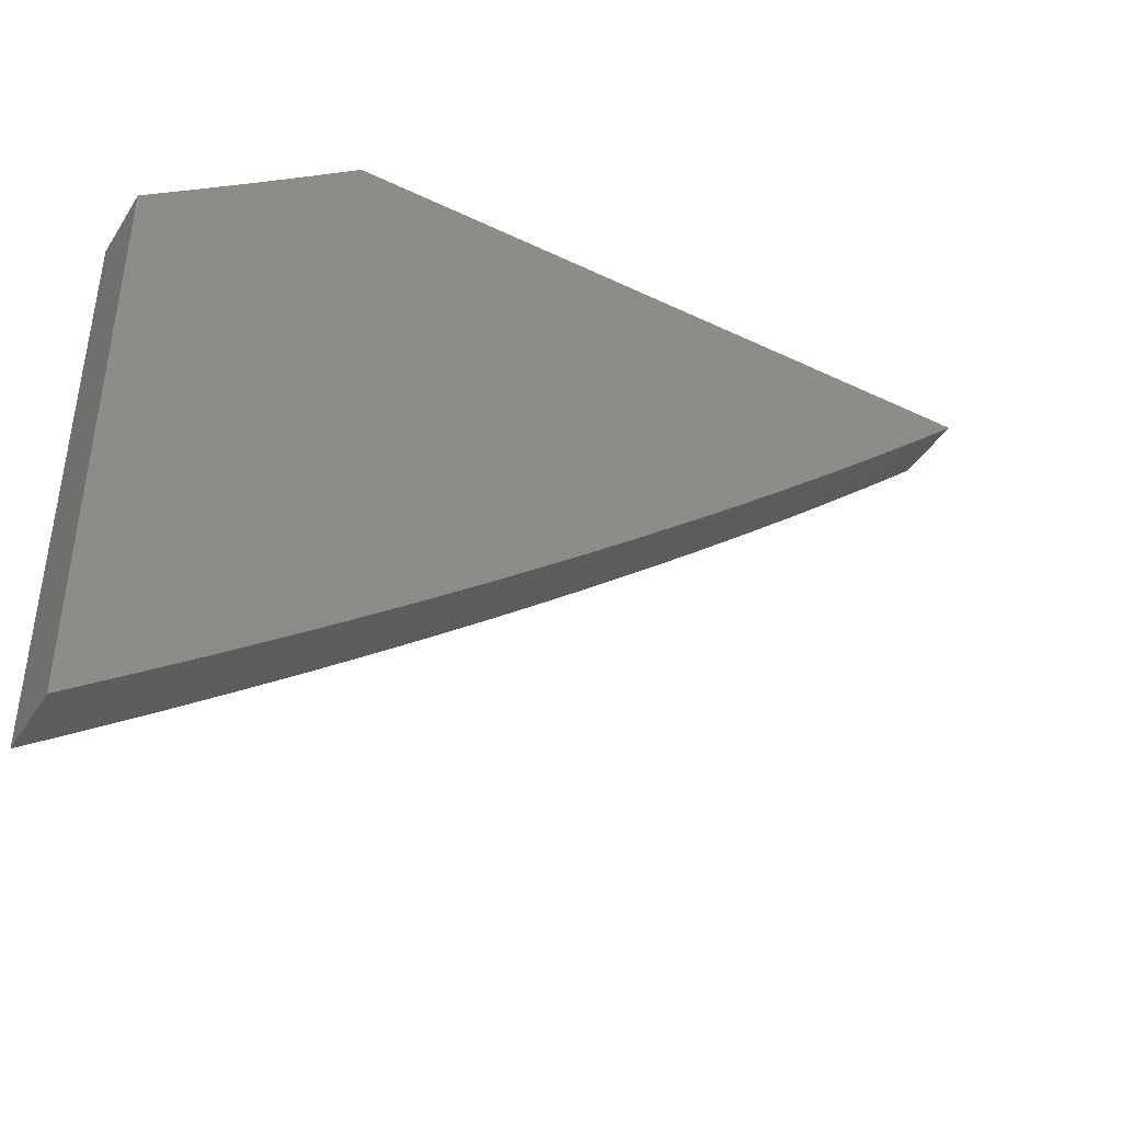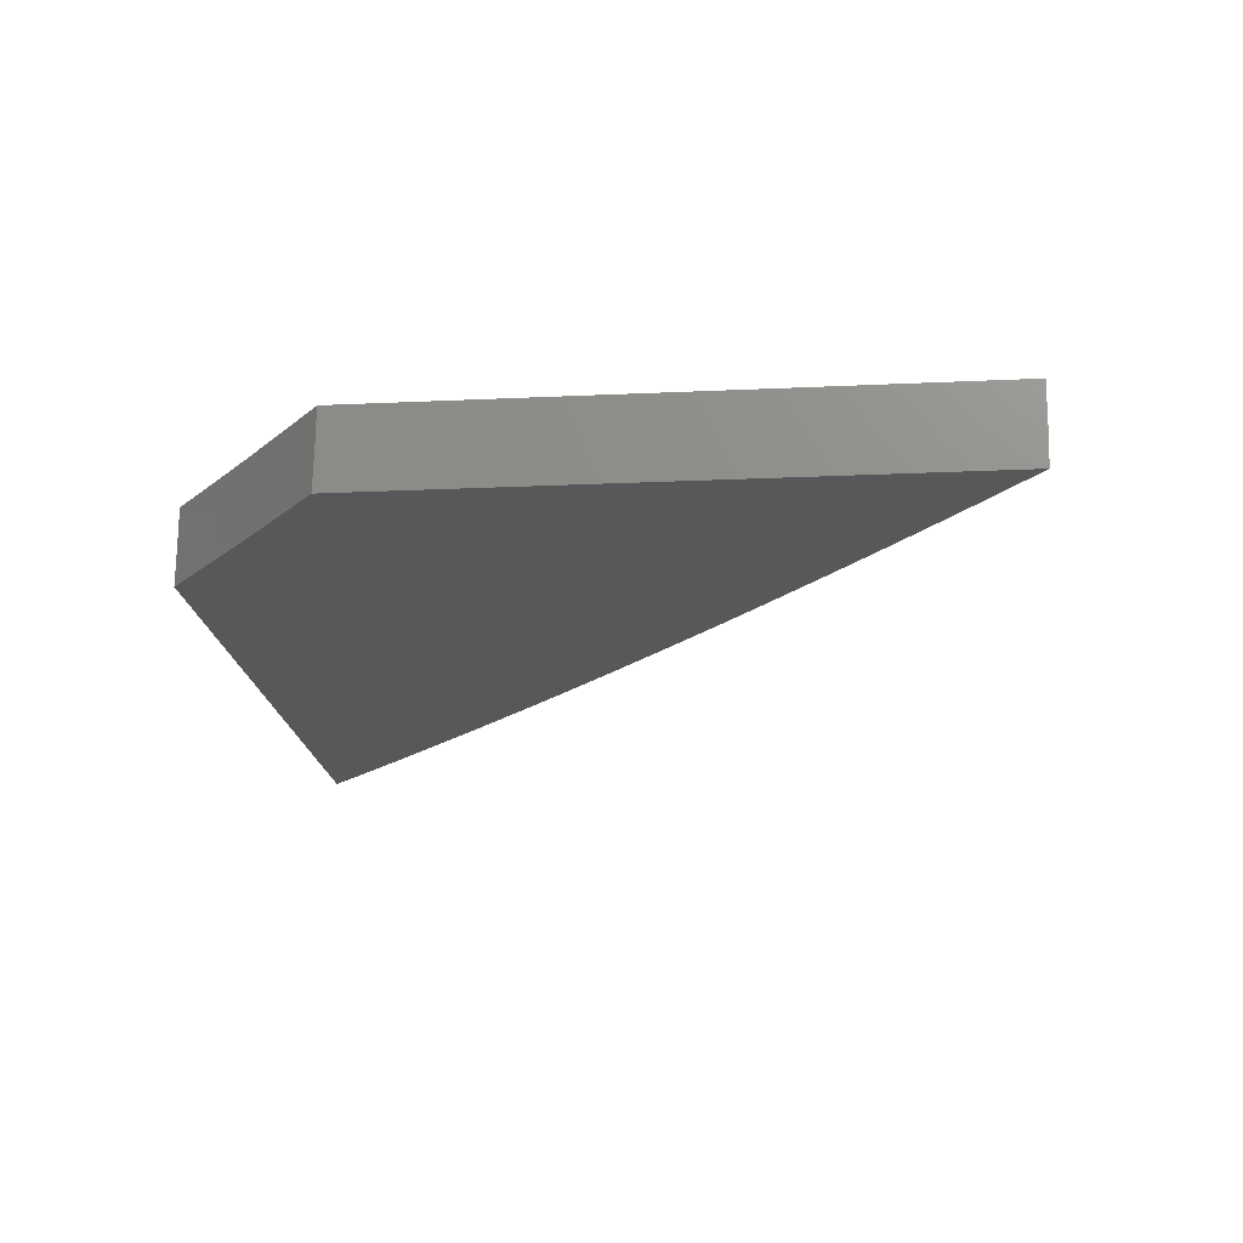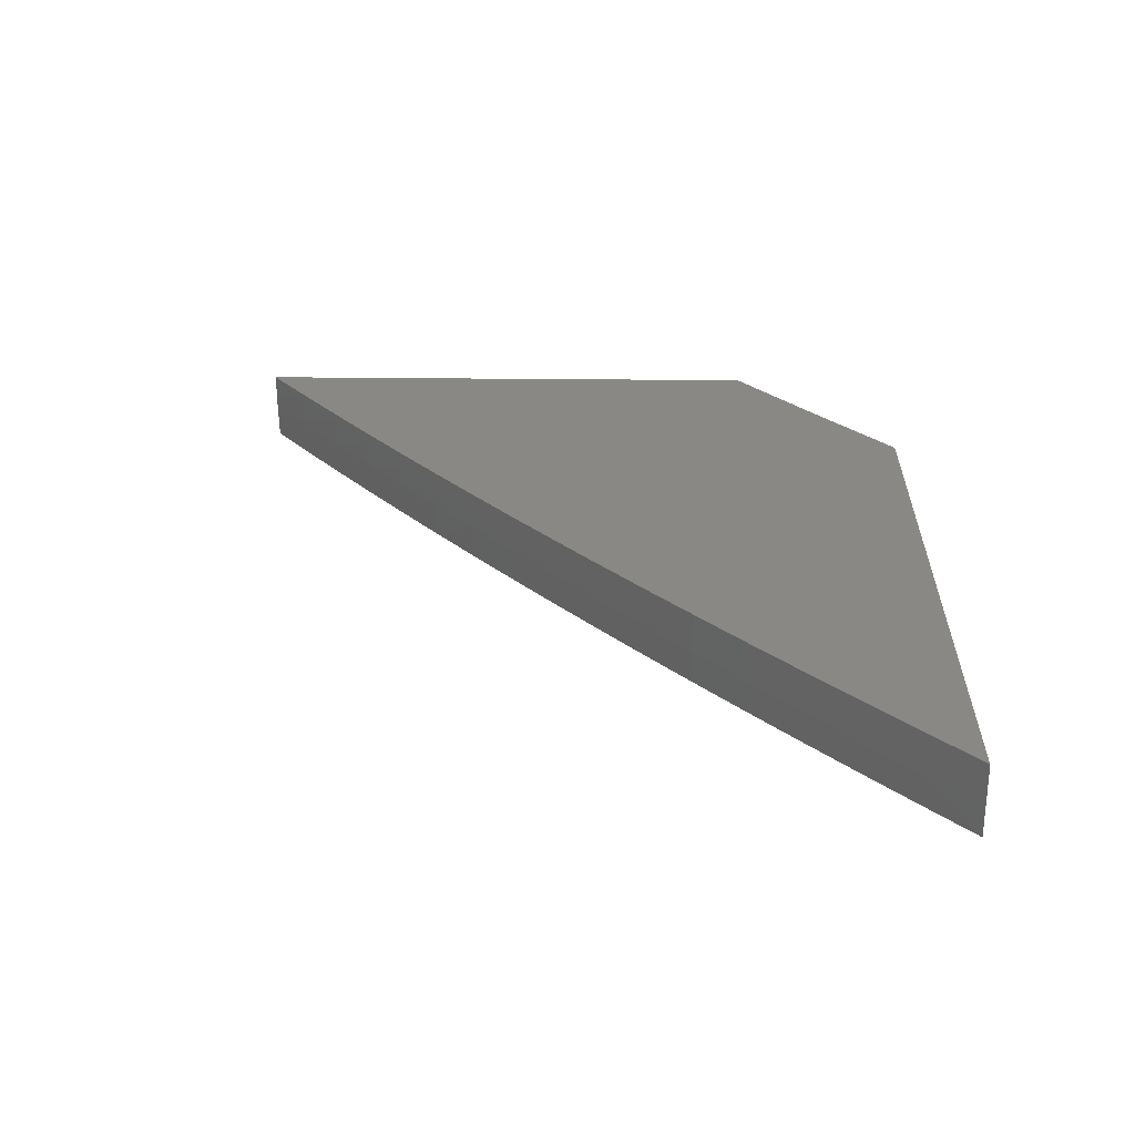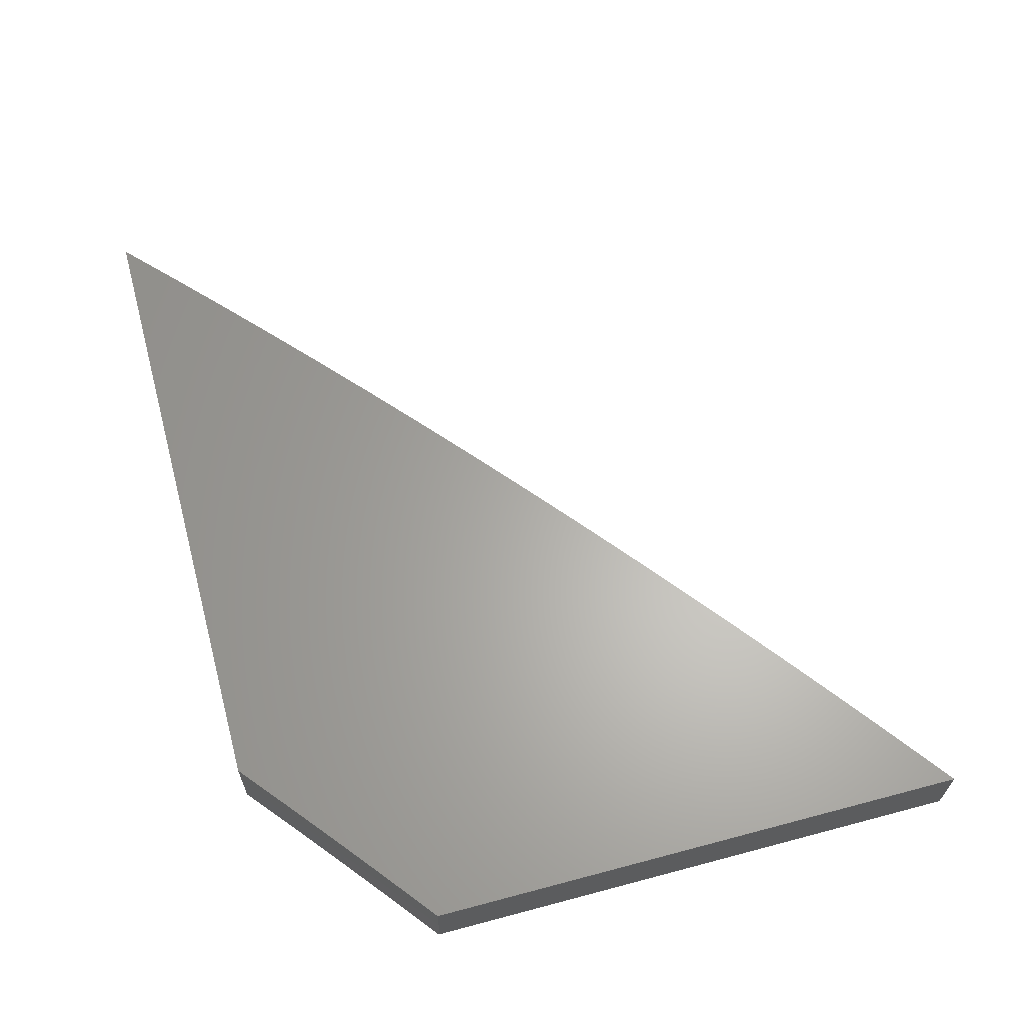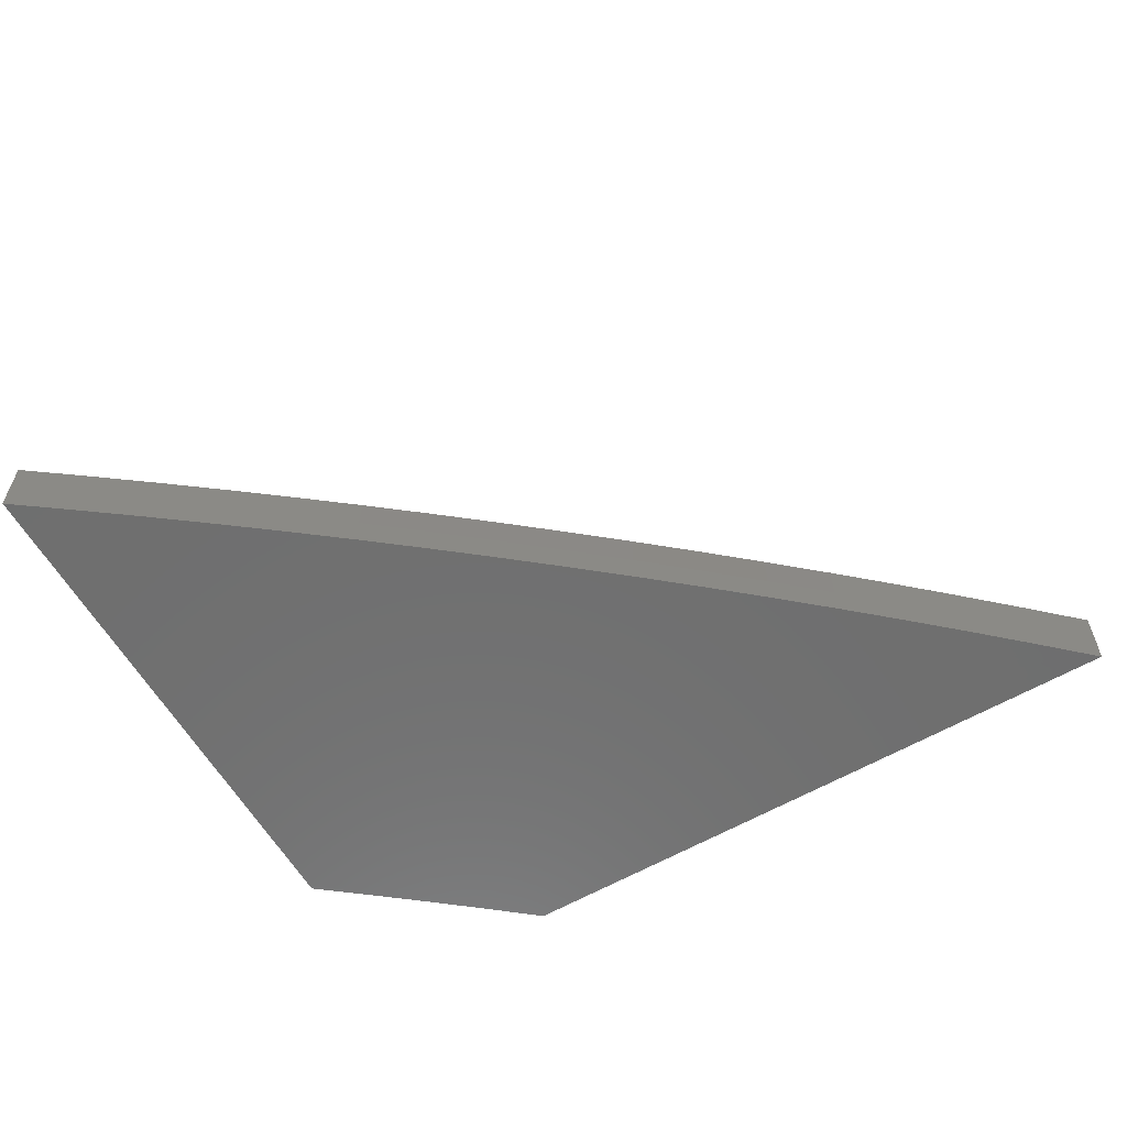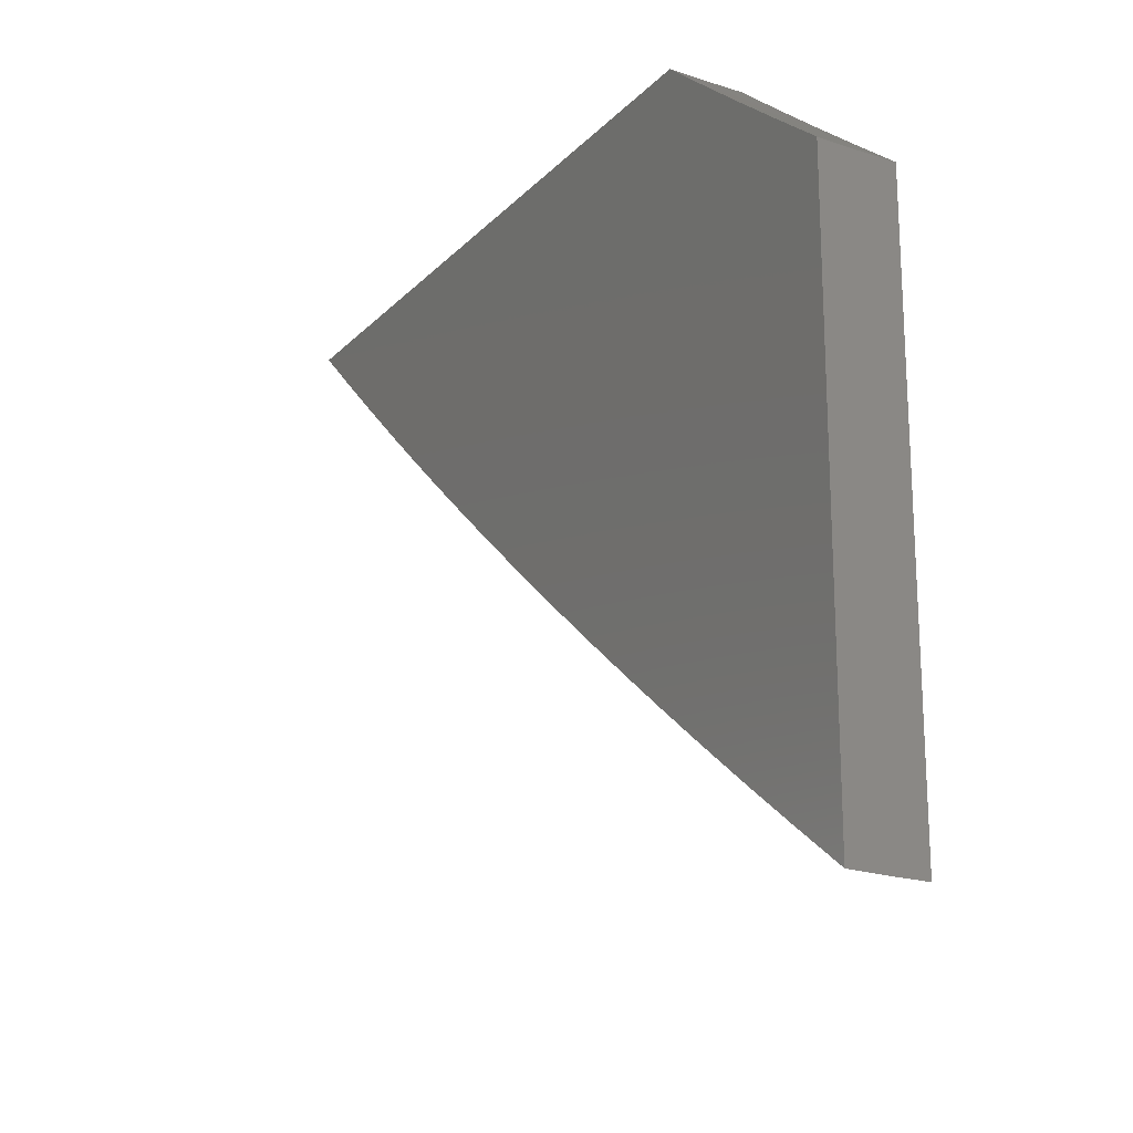
<metadata>
{"format":"stl","ext":"stl","renderer":"f3d","projection":"perspective","resolution":1024,"background":"white","views":[{"elev":-43.0,"azim":150.3,"up":"+Z"},{"elev":-18.4,"azim":95.2,"up":"+Y"},{"elev":26.2,"azim":-88.9,"up":"+Y"},{"elev":63.6,"azim":74.9,"up":"+Y"},{"elev":-60.9,"azim":-149.7,"up":"+Y"},{"elev":-19.8,"azim":60.1,"up":"+Z"}]}
</metadata>
<code>
# stl→obj: 66 verts, 128 faces
v -4.153 -8.945 -5
v -4.153 -8.973 -5
v -4.115 -8.945 -5.031
v -4.115 -8.973 -5.031
v -4.077 -8.945 -5.062
v -4.077 -8.973 -5.062
v -4.039 -8.945 -5.093
v -4.038 -8.973 -5.093
v -4 -8.973 -5.123
v -4 -9 -5.122
v -4.038 -9 -5.092
v -4.076 -9 -5.062
v -4.114 -9 -5.031
v -4.152 -9 -5
v -4 -8.945 -5.123
v -4.66 -8.945 -5
v -4.621 -8.945 -5.036
v -4.581 -8.945 -5.072
v -4.541 -8.945 -5.108
v -4.501 -8.945 -5.144
v -4.461 -8.945 -5.179
v -4.42 -8.945 -5.213
v -4.379 -8.945 -5.248
v -4.338 -8.945 -5.282
v -4.297 -8.945 -5.316
v -4.255 -8.945 -5.349
v -4.213 -8.945 -5.382
v -4.171 -8.945 -5.415
v -4.129 -8.945 -5.447
v -4.086 -8.945 -5.479
v -4.043 -8.945 -5.511
v -4 -8.945 -5.542
v -4.62 -9 -5.036
v -4.659 -9 -5
v -4.62 -8.977 -5.036
v -4.66 -8.973 -5
v -4.581 -8.976 -5.072
v -4.58 -9 -5.072
v -4.541 -9 -5.108
v -4.541 -8.976 -5.108
v -4.501 -9 -5.143
v -4.501 -8.976 -5.144
v -4.46 -9 -5.178
v -4.46 -8.976 -5.179
v -4.42 -9 -5.213
v -4.42 -8.975 -5.213
v -4.379 -9 -5.247
v -4.379 -8.975 -5.248
v -4.338 -9 -5.281
v -4.338 -8.975 -5.282
v -4.297 -9 -5.315
v -4.296 -8.975 -5.316
v -4.255 -9 -5.348
v -4.255 -8.974 -5.349
v -4.213 -9 -5.381
v -4.213 -8.974 -5.382
v -4.171 -9 -5.414
v -4.171 -8.974 -5.415
v -4.129 -9 -5.446
v -4.128 -8.973 -5.447
v -4.086 -9 -5.478
v -4.086 -8.973 -5.479
v -4.043 -9 -5.51
v -4.043 -8.973 -5.511
v -4 -9 -5.541
v -4 -8.973 -5.542
f 1 2 3
f 3 2 4
f 3 4 5
f 5 4 6
f 5 6 7
f 7 6 8
f 7 8 9
f 9 8 10
f 10 8 11
f 11 8 6
f 11 6 12
f 12 6 4
f 12 4 13
f 13 4 14
f 14 4 2
f 9 15 7
f 16 1 17
f 17 1 18
f 18 1 19
f 19 1 20
f 20 1 21
f 21 1 22
f 22 1 23
f 23 1 3
f 23 3 5
f 23 5 24
f 24 5 7
f 24 7 25
f 25 7 15
f 25 15 26
f 26 15 27
f 27 15 28
f 28 15 29
f 29 15 30
f 30 15 31
f 31 15 32
f 33 34 35
f 35 34 36
f 35 36 17
f 17 36 16
f 17 18 35
f 35 18 37
f 35 37 33
f 33 37 38
f 38 37 39
f 39 37 40
f 39 40 41
f 41 40 42
f 41 42 43
f 43 42 44
f 43 44 45
f 45 44 46
f 45 46 47
f 47 46 48
f 47 48 49
f 49 48 50
f 49 50 51
f 51 50 52
f 51 52 53
f 53 52 54
f 53 54 55
f 55 54 56
f 55 56 57
f 57 56 58
f 57 58 59
f 59 58 60
f 59 60 61
f 61 60 62
f 61 62 63
f 63 62 64
f 63 64 65
f 65 64 66
f 66 64 31
f 66 31 32
f 18 19 37
f 37 19 40
f 19 20 40
f 40 20 42
f 20 21 42
f 42 21 44
f 21 22 44
f 44 22 46
f 22 23 46
f 46 23 48
f 23 24 48
f 48 24 50
f 24 25 50
f 50 25 52
f 25 26 52
f 52 26 54
f 26 27 54
f 54 27 56
f 27 28 56
f 56 28 58
f 28 29 58
f 58 29 60
f 29 30 60
f 60 30 62
f 30 31 62
f 62 31 64
f 34 33 14
f 14 33 38
f 14 38 39
f 39 41 14
f 14 41 43
f 14 43 45
f 45 47 14
f 14 47 13
f 13 47 12
f 12 47 49
f 12 49 11
f 11 49 51
f 11 51 10
f 10 51 53
f 10 53 55
f 55 57 10
f 10 57 59
f 10 59 61
f 61 63 10
f 10 63 65
f 10 65 9
f 9 65 66
f 9 66 15
f 15 66 32
f 16 36 1
f 1 36 2
f 2 36 34
f 2 34 14

</code>
